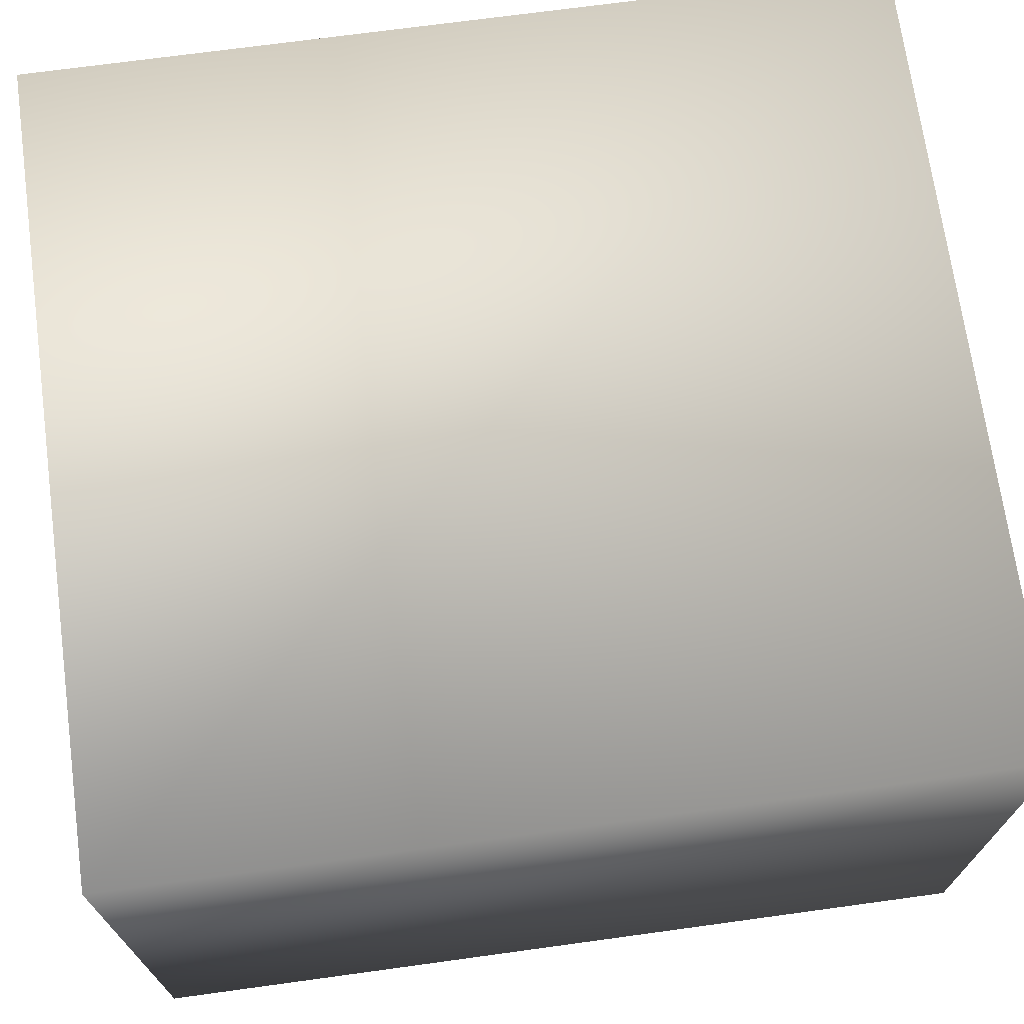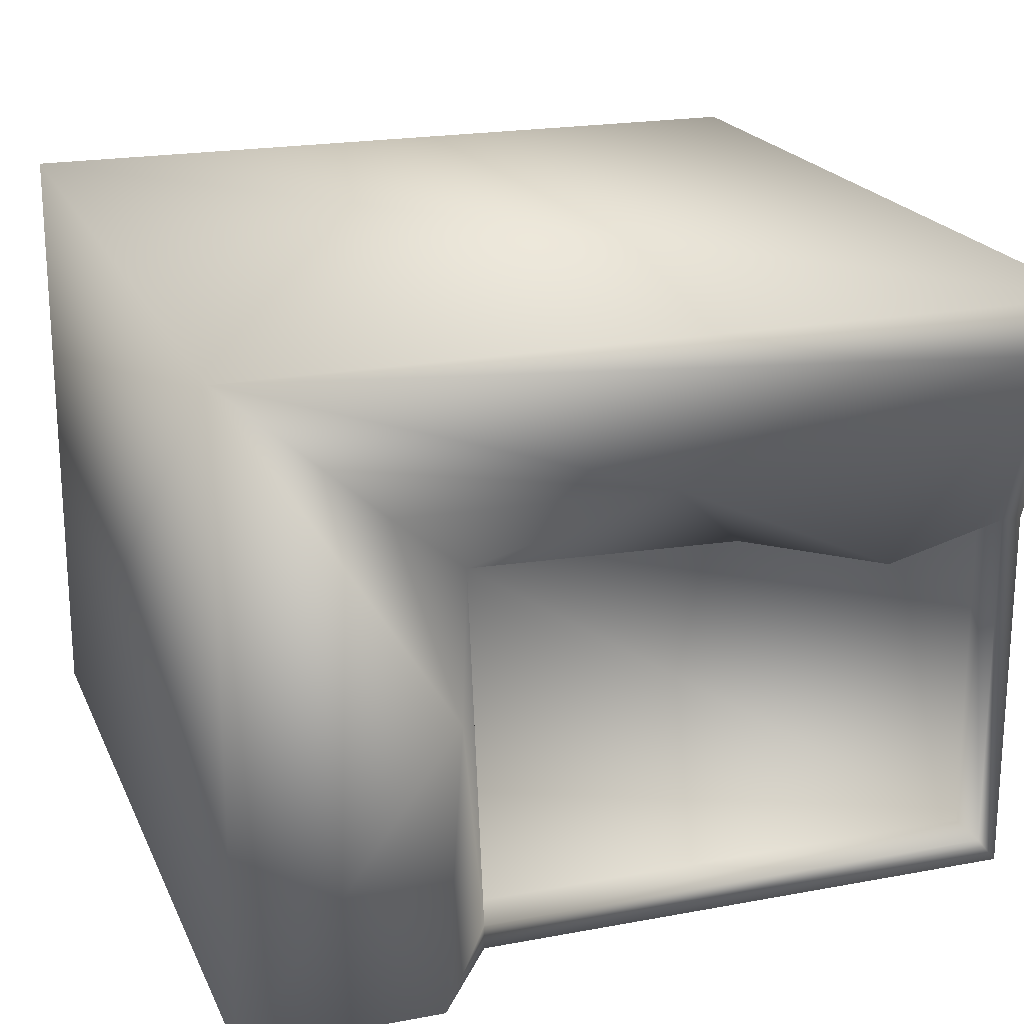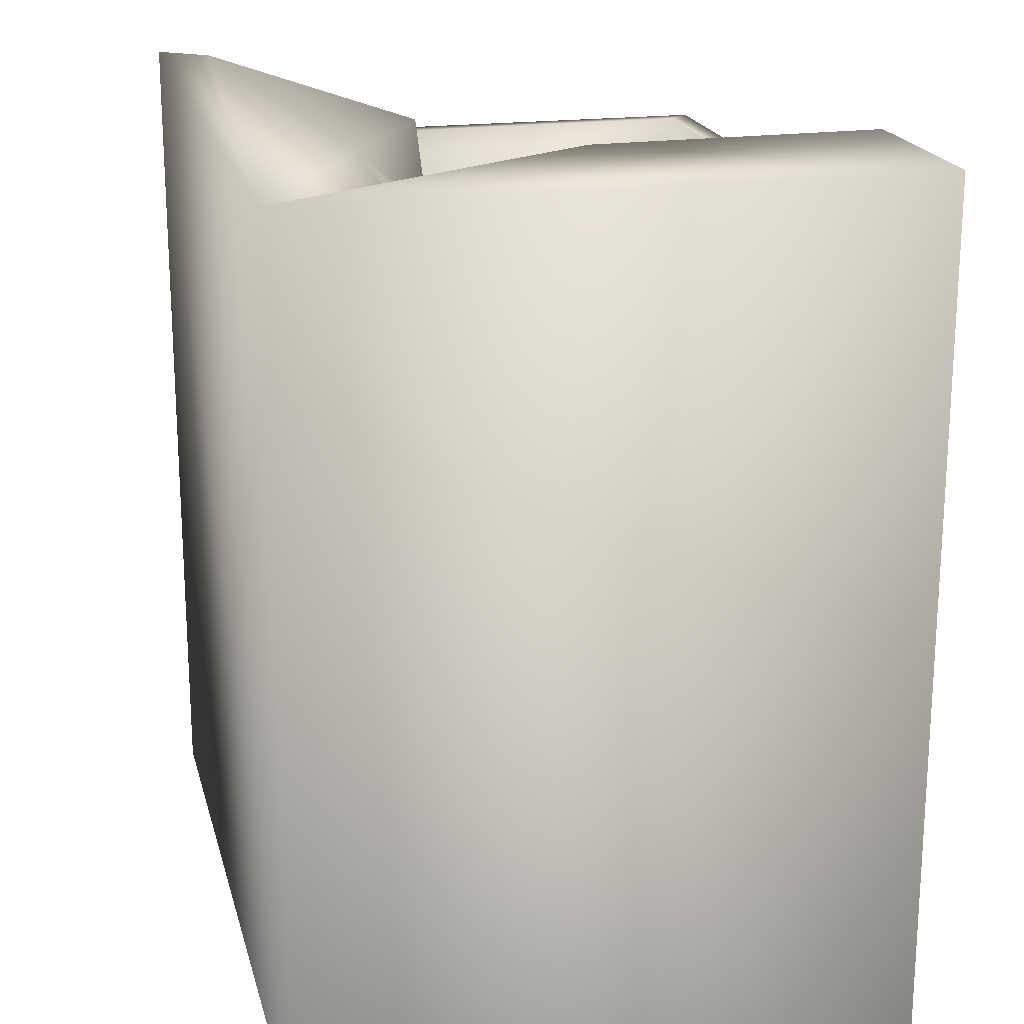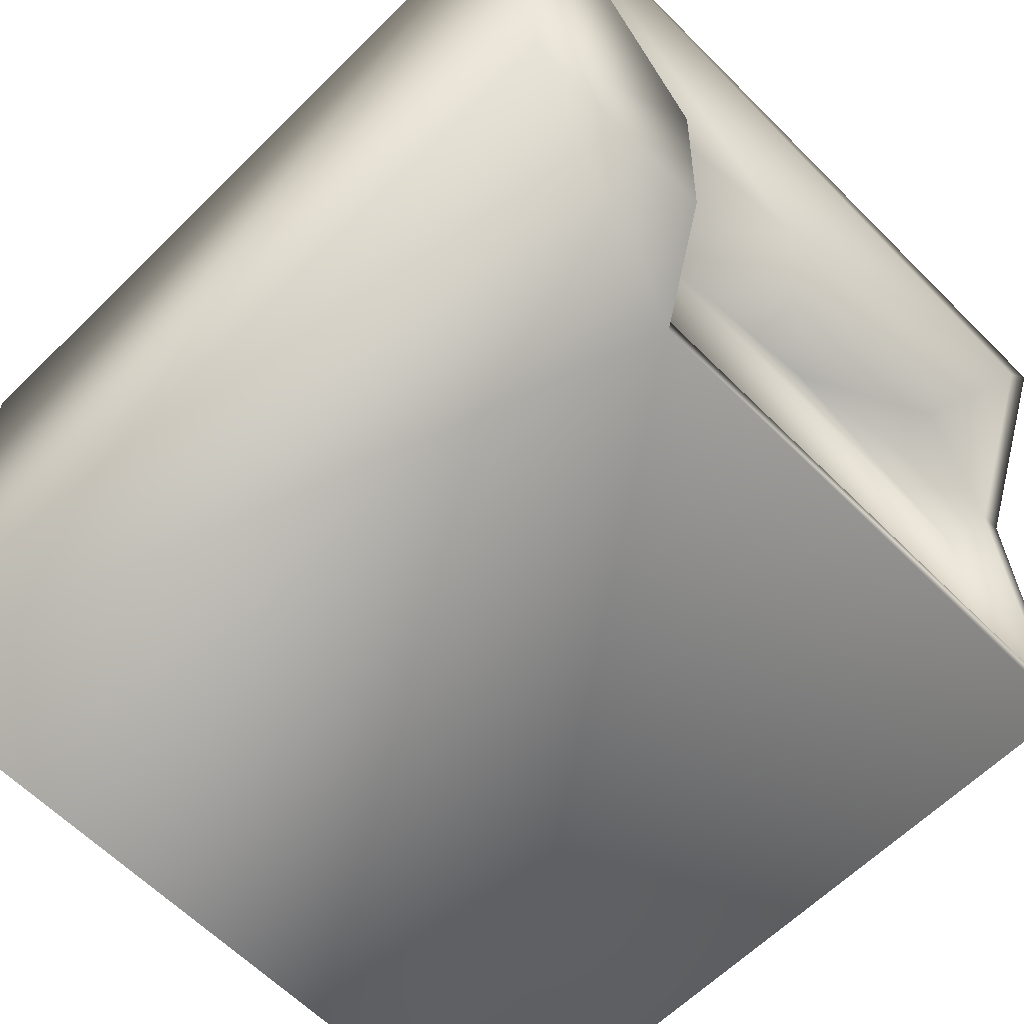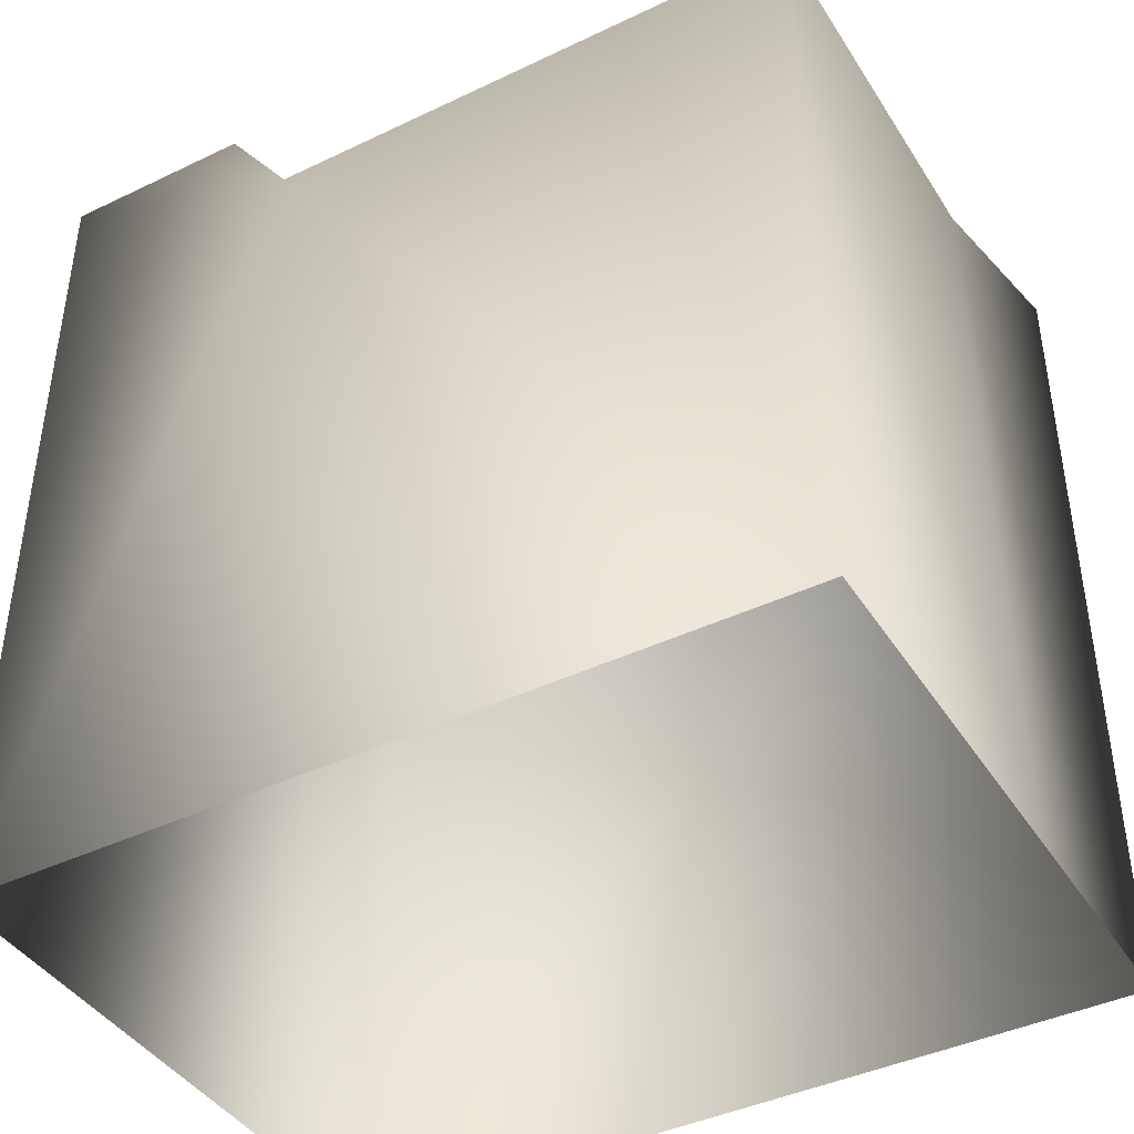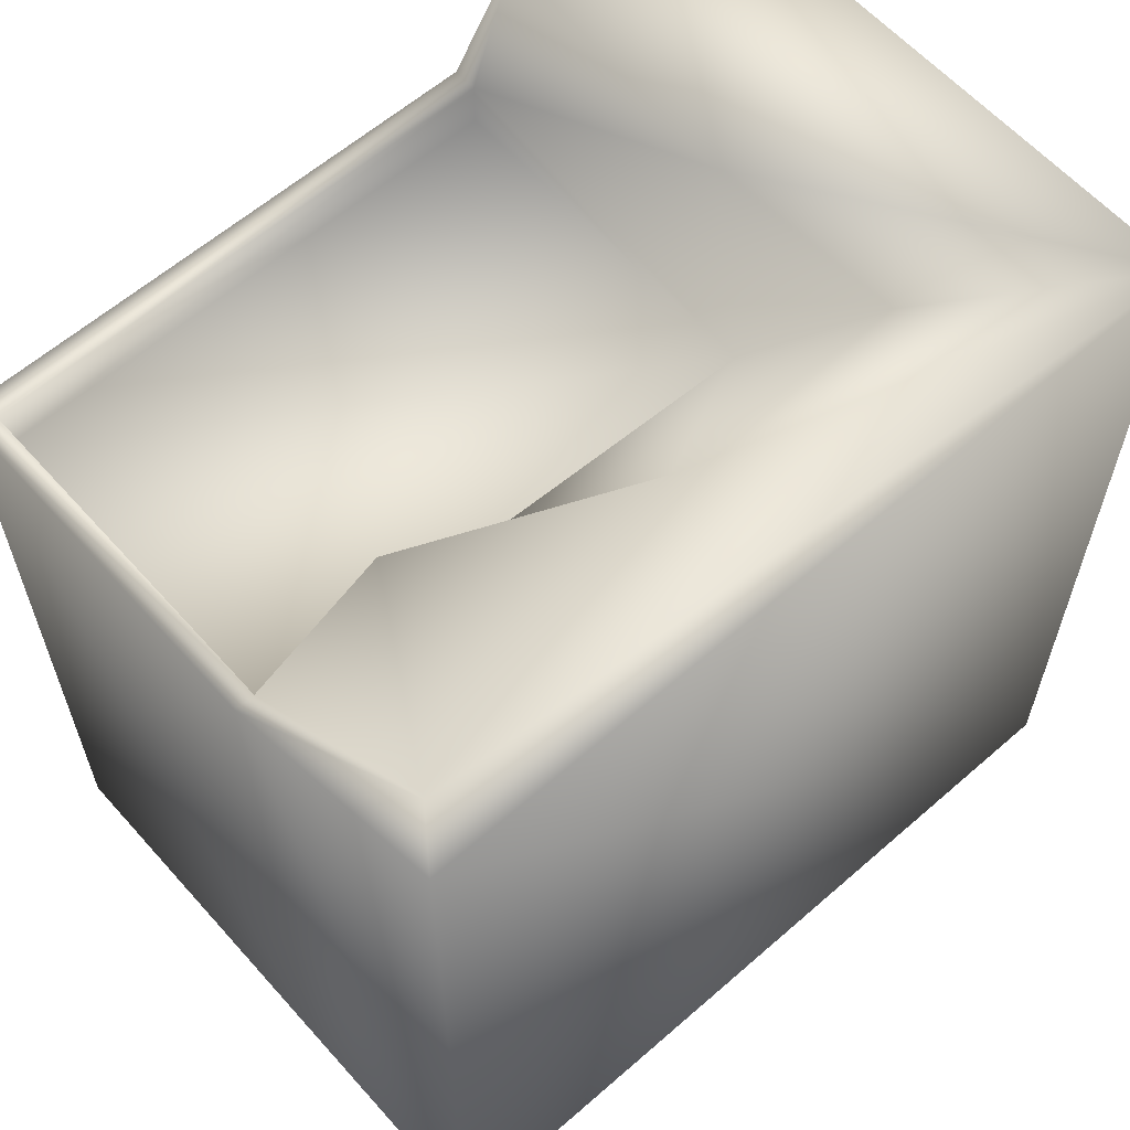
<metadata>
{"format":"obj","ext":"obj","renderer":"f3d","projection":"perspective","resolution":1024,"background":"white","views":[{"elev":70.6,"azim":82.2,"up":"+Z"},{"elev":20.4,"azim":161.1,"up":"+Z"},{"elev":19.7,"azim":76.5,"up":"+Y"},{"elev":-62.9,"azim":134.8,"up":"+Z"},{"elev":-42.0,"azim":-150.1,"up":"+Y"},{"elev":61.0,"azim":-41.6,"up":"+Y"}]}
</metadata>
<code>
g fcbg_cityforest_broken_building_07
v 1.415 -6.676e-05 1.078
v -1.415 3.012 1.078
v 1.415 3.012 1.078
v -1.415 -6.676e-05 1.078
v -1.415 2.672 0.2201
v -1.415 -6.676e-05 0.2201
v -1.415 2.672 -1.078
v -1.415 -6.676e-05 -1.078
v 0.4969 2.672 -1.078
v 1.415 -6.676e-05 -1.078
v 1.415 3.012 -1.078
v 0.7372 3.012 -1.078
v 1.415 -6.676e-05 -1.078
v 1.415 -6.676e-05 1.078
v 1.415 3.012 1.078
v 1.415 3.012 -1.078
v -1.284 3.012 0.8994
v -1.415 3.012 1.078
v -1.415 2.672 0.2201
v 1.415 3.012 1.078
v -1.345 2.672 0.2199
v -1.415 2.672 -1.078
v -1.345 2.672 -0.9915
v 0.4969 2.672 -1.078
v 0.4964 2.672 -0.9915
v 0.7372 3.012 -1.078
v 0.6674 2.992 -0.09429
v 0.4964 2.509 0.2199
v 1.415 3.012 -1.078
v 0.824 2.786 0.5258
v -0.08157 2.856 0.5398
v -0.8545 2.809 0.1736
v -0.4233 2.566 0.2199
v -1.345 2.509 0.2199
v -1.345 2.509 -0.9915
v 0.4964 2.509 -0.9915
g fcbg_cityforest_broken_building_07_0
f 3 2 1
f 2 4 1
f 2 5 4
f 4 5 6
f 5 7 6
f 7 8 6
f 7 9 8
f 8 9 10
f 9 11 10
f 9 12 11
f 15 14 13
f 16 15 13
f 19 18 17
f 18 20 17
f 21 19 17
f 19 21 22
f 21 23 22
f 22 23 24
f 23 25 24
f 24 25 26
f 25 27 26
f 28 27 25
f 26 27 29
f 27 20 29
f 30 20 27
f 28 30 27
f 20 30 31
f 17 20 31
f 30 28 31
f 31 32 17
f 21 17 32
f 31 33 32
f 33 21 32
f 28 33 31
f 21 33 34
f 21 34 23
f 33 28 34
f 34 35 23
f 23 35 25
f 34 28 35
f 35 36 25
f 28 36 35
f 25 36 28

</code>
